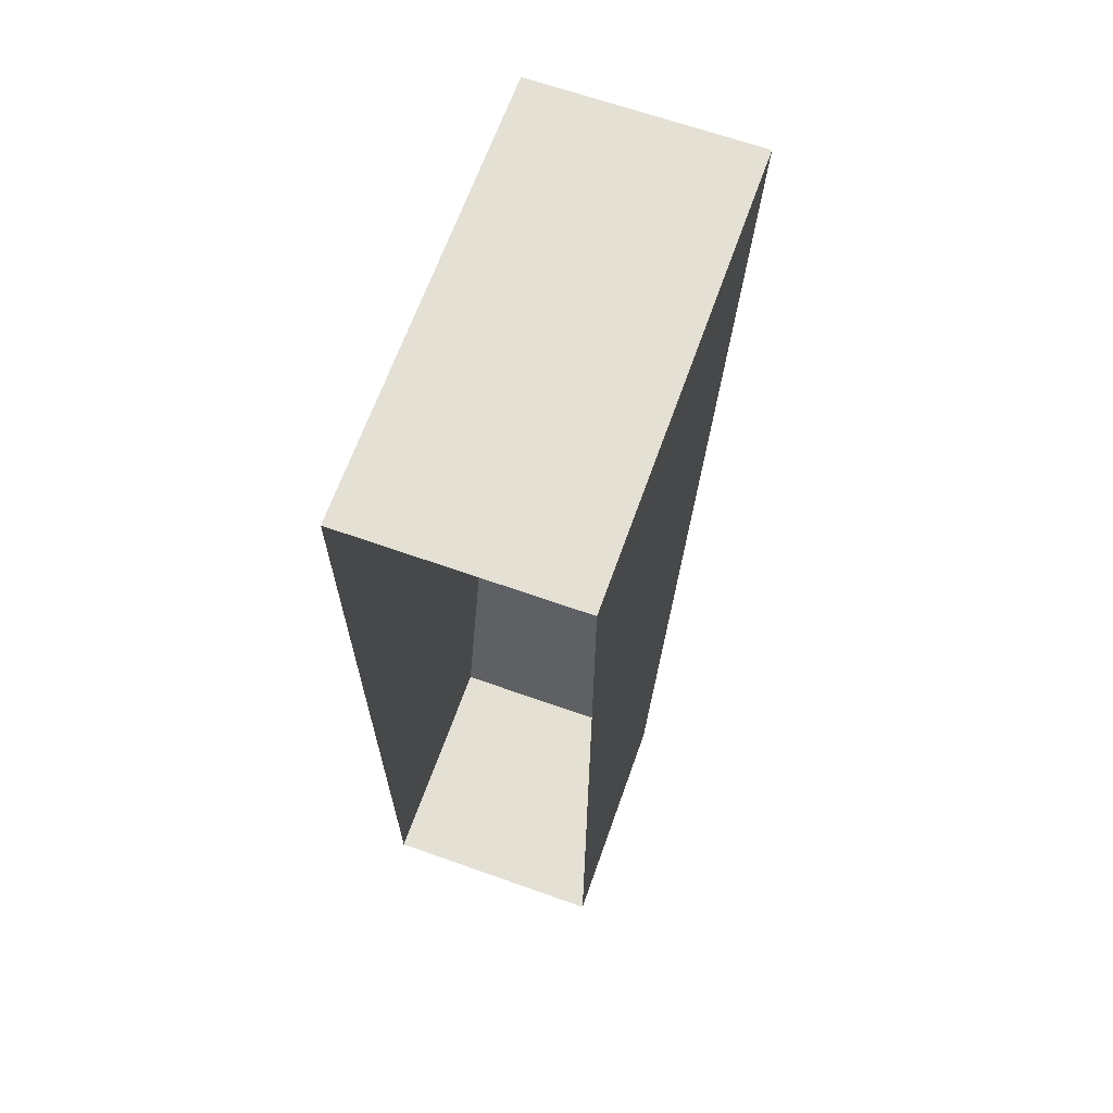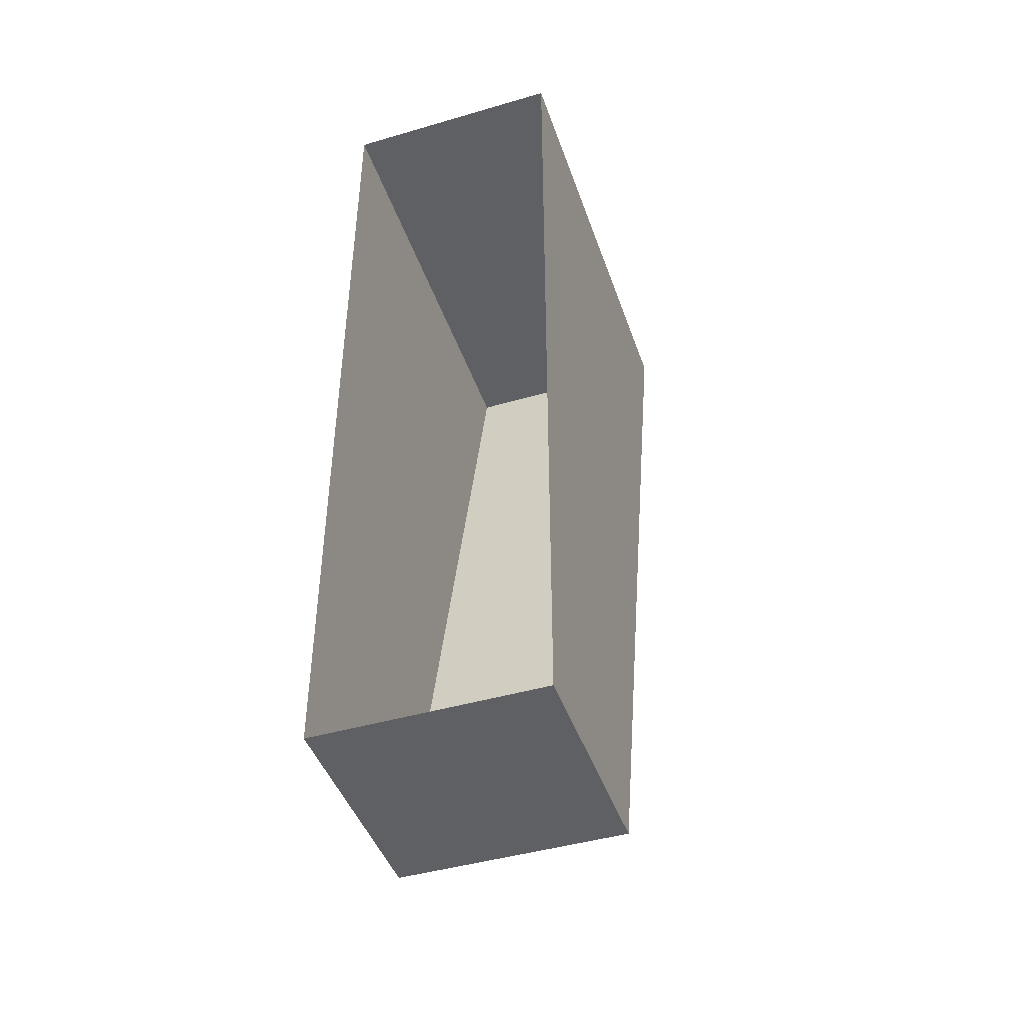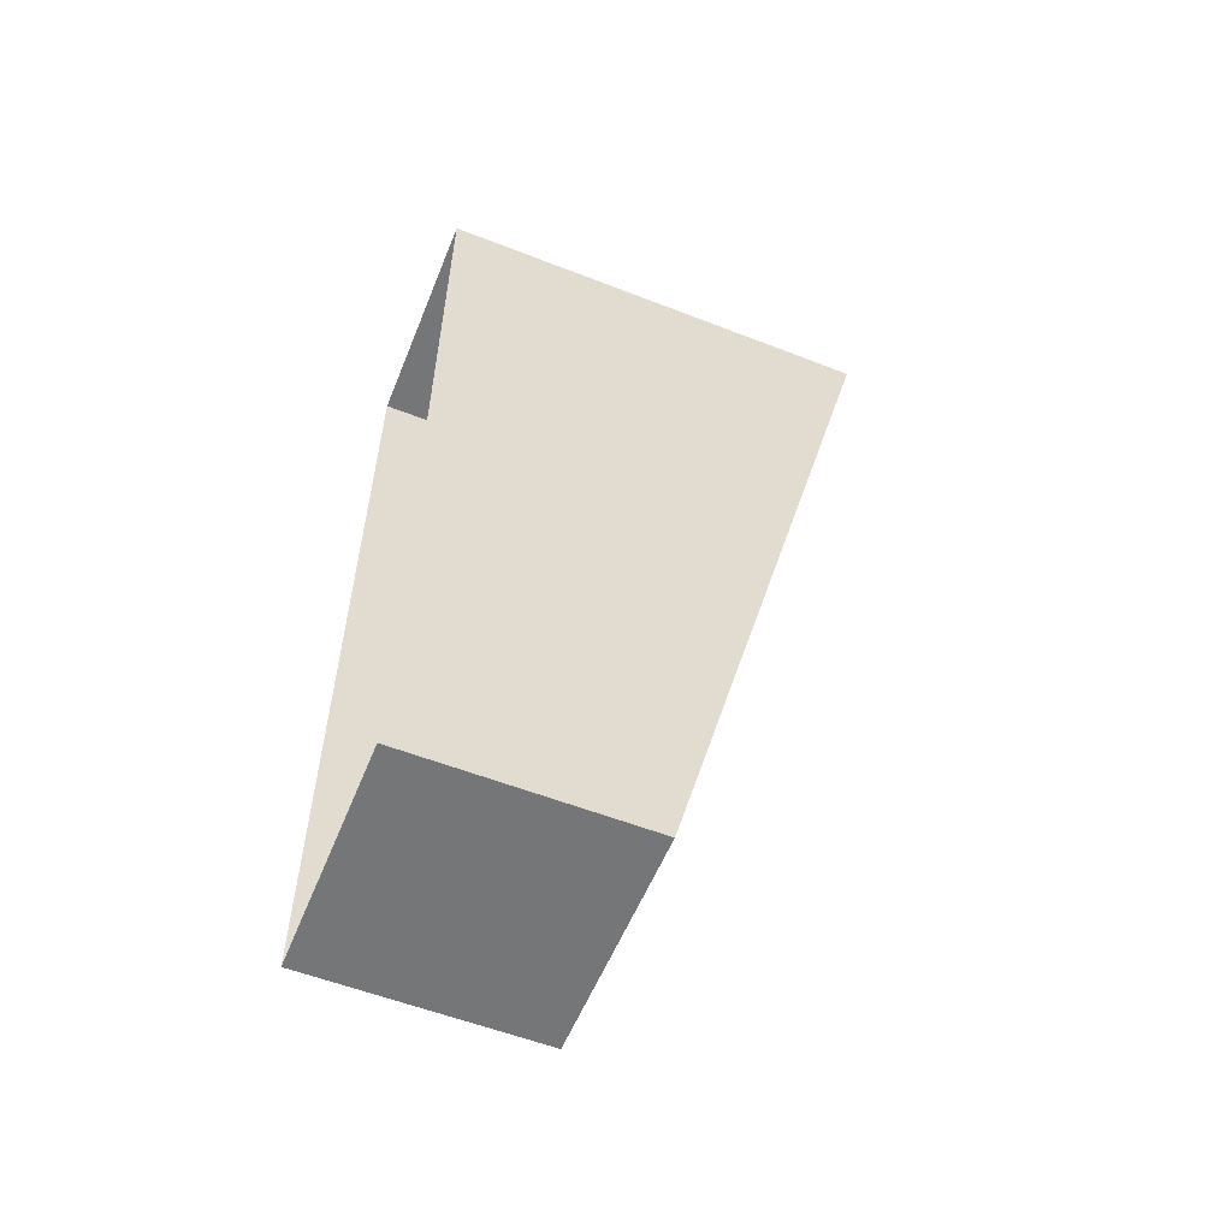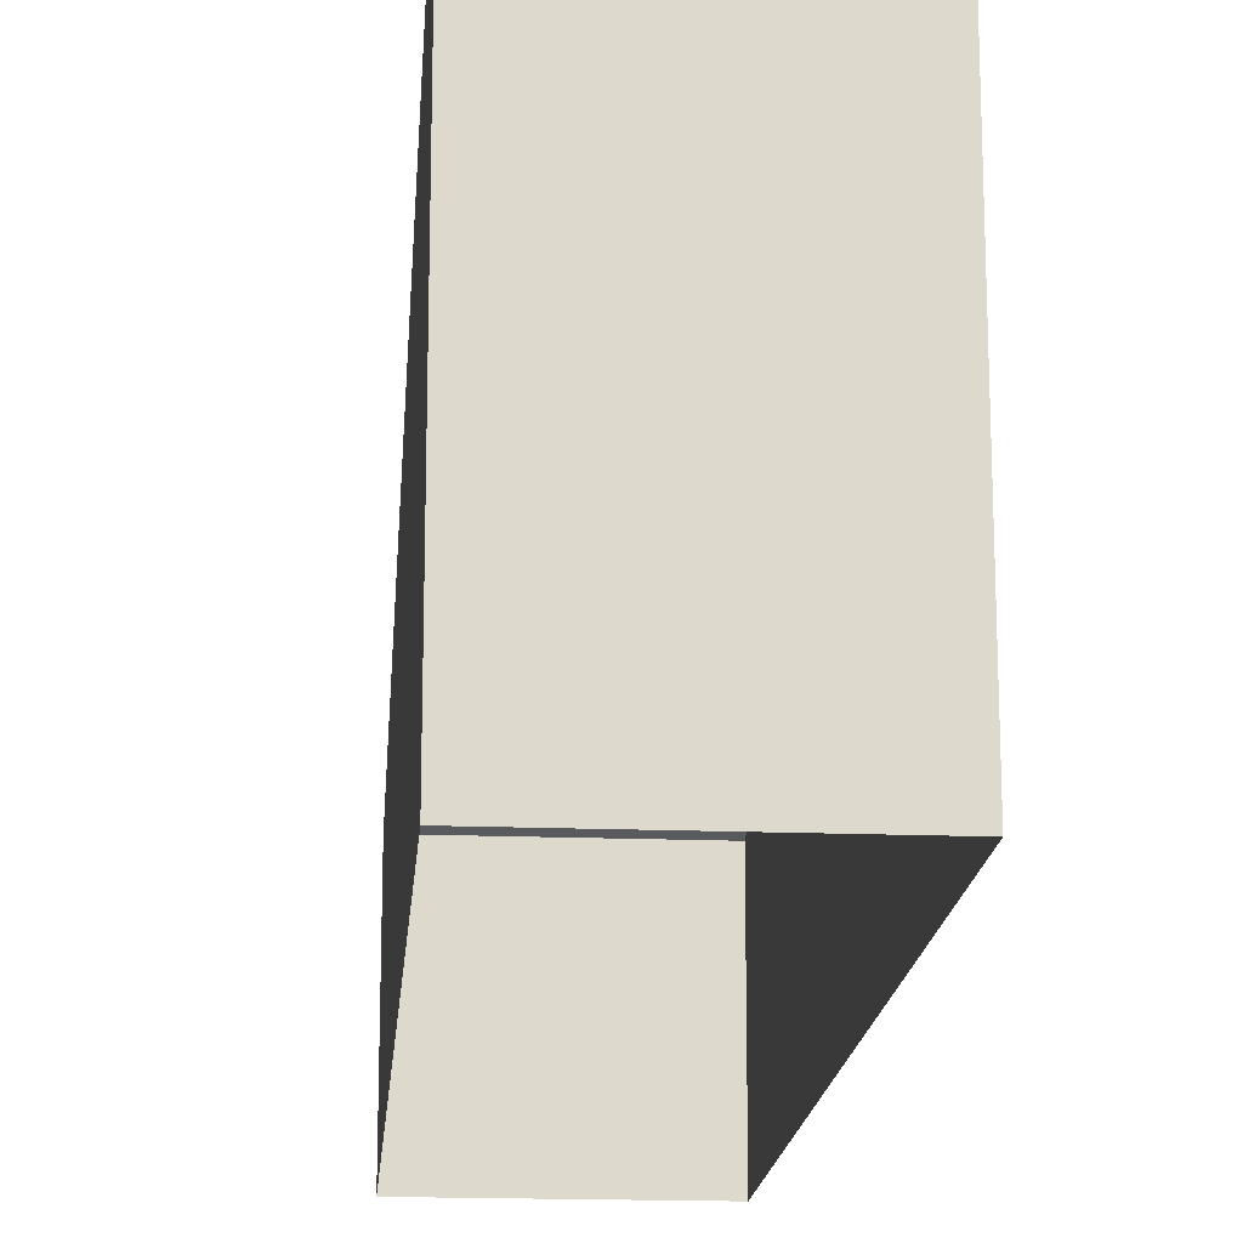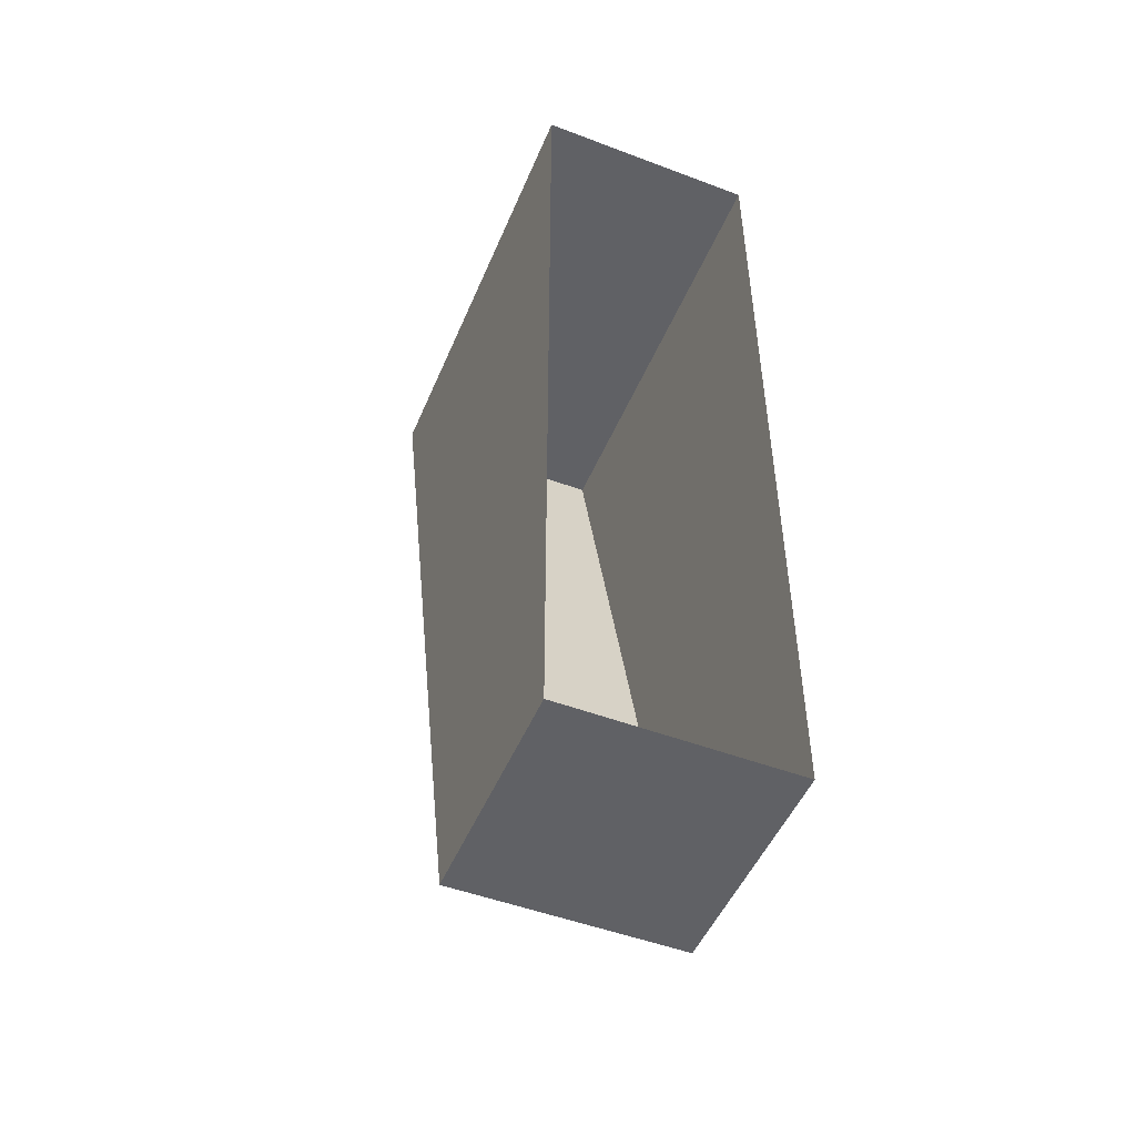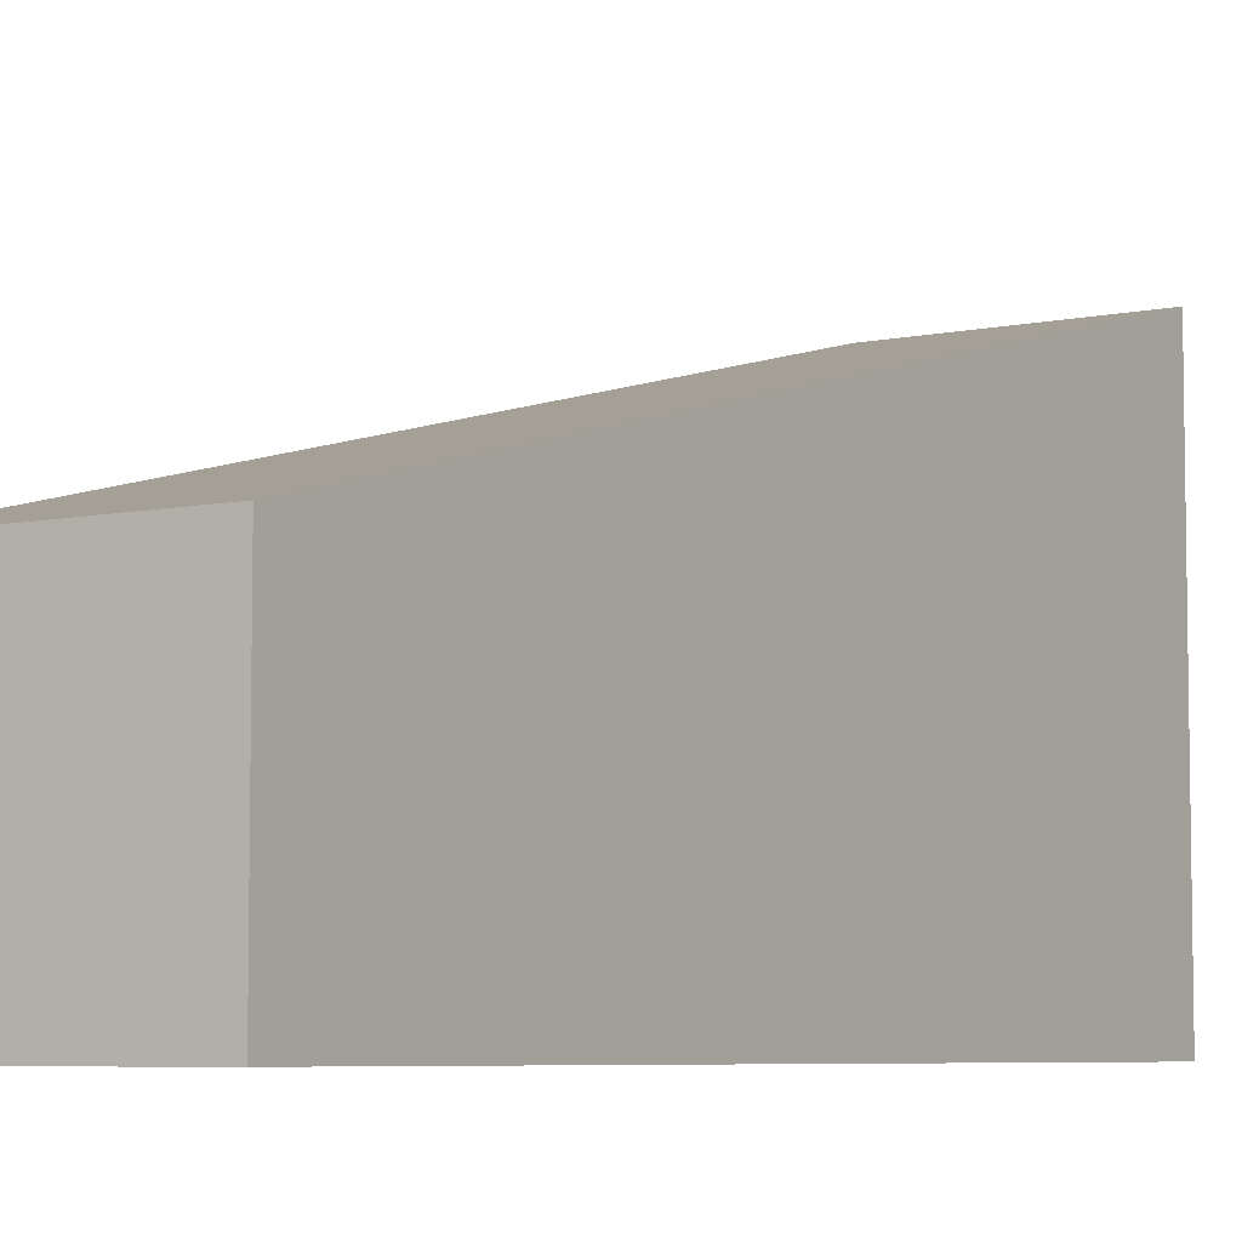
<metadata>
{"format":"obj","ext":"obj","renderer":"f3d","projection":"perspective","resolution":1024,"background":"white","views":[{"elev":66.0,"azim":19.6,"up":"+Z"},{"elev":-44.8,"azim":18.7,"up":"+Z"},{"elev":-56.8,"azim":67.9,"up":"+Z"},{"elev":-17.4,"azim":-4.5,"up":"+Y"},{"elev":-50.0,"azim":-22.5,"up":"+Z"},{"elev":-6.3,"azim":-147.5,"up":"+Y"}]}
</metadata>
<code>
g Box_Mini_Angled
v 0.5 0 -2
v 0.5 0.5 -2
v 0.5 0 0
v 0.5 1 0
v 0 0 -2
v 0 0.5 -2
v -0 0 0
v -0 1 0
f 2 4 3 1
f 4 8 7 3
f 8 6 5 7
f 6 2 1 5
f 6 8 4 2

</code>
